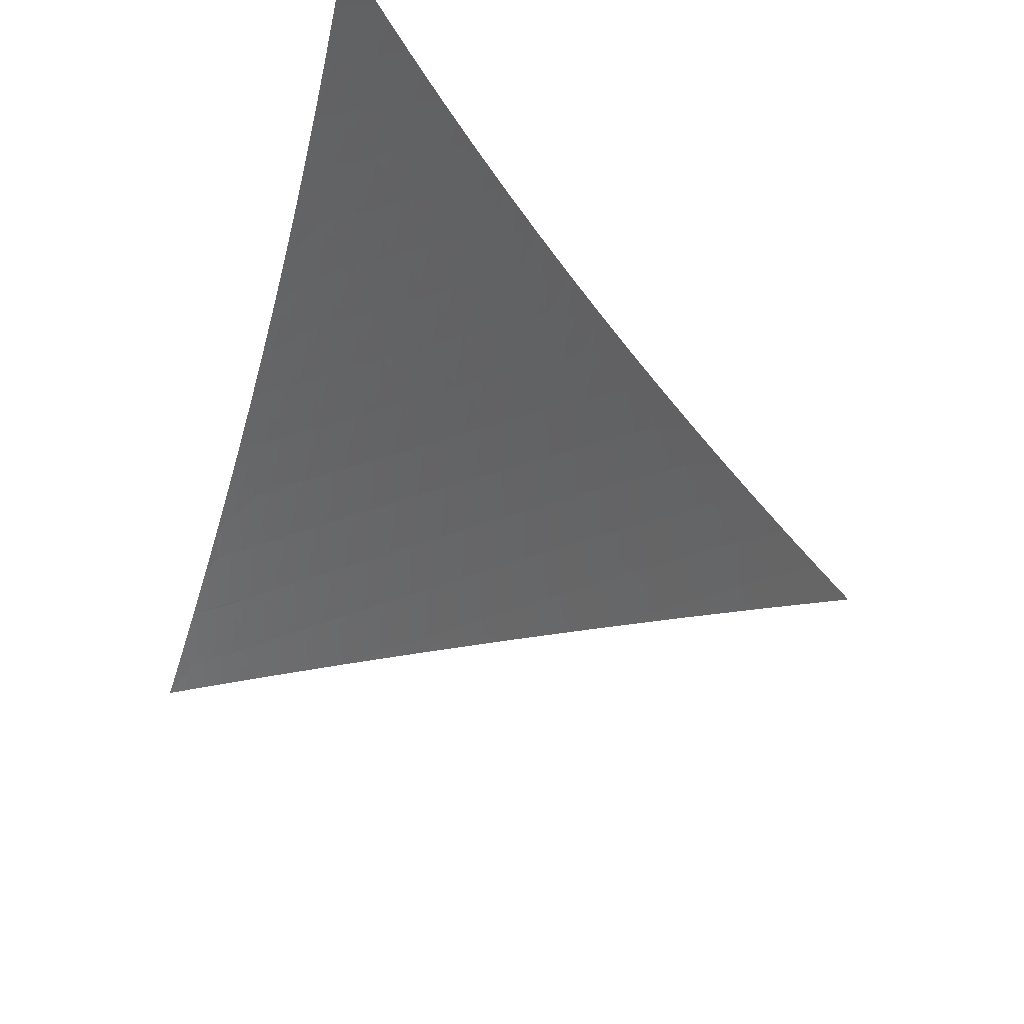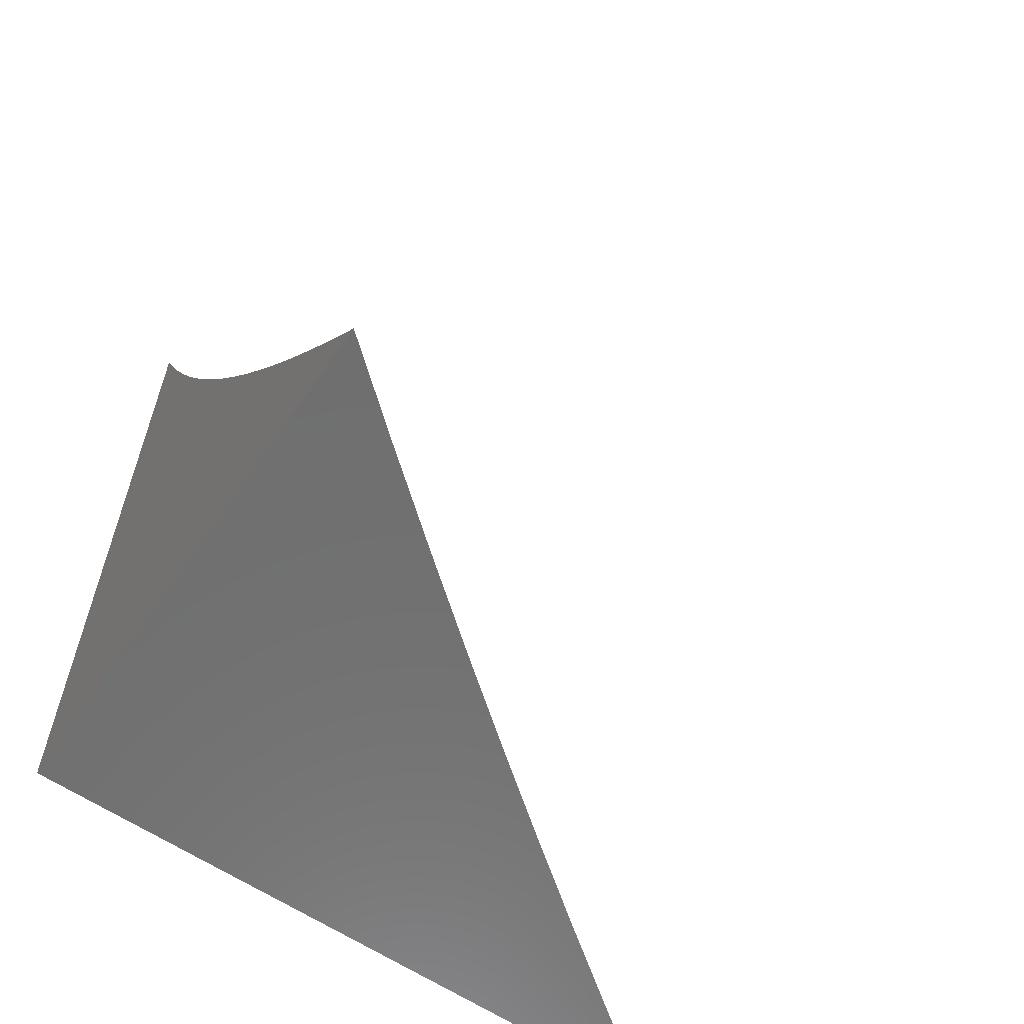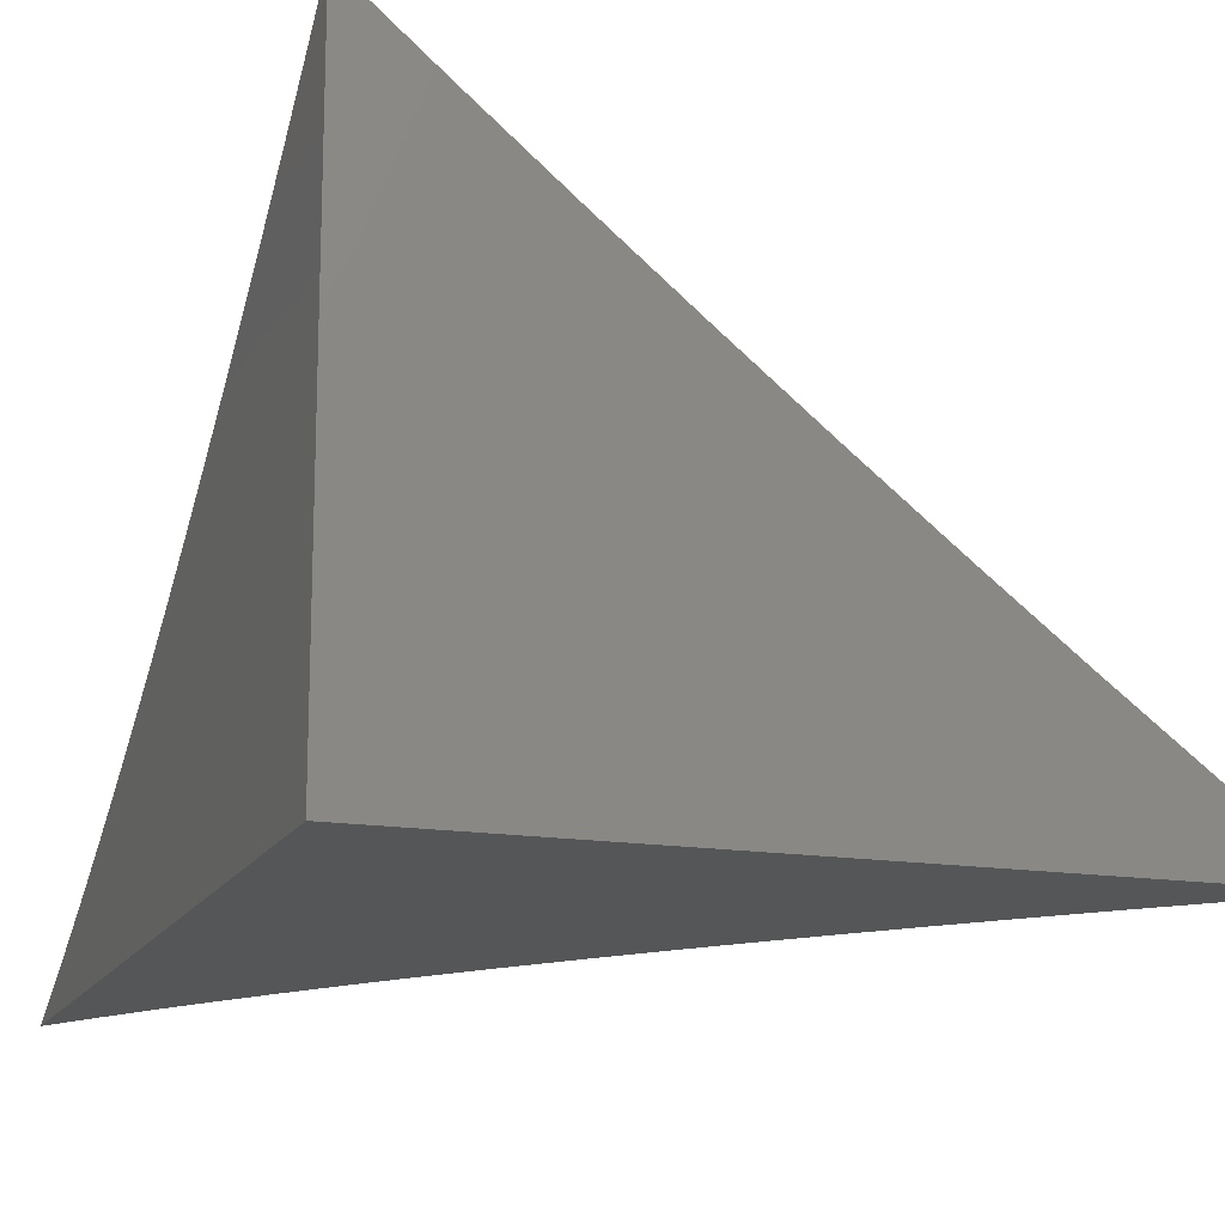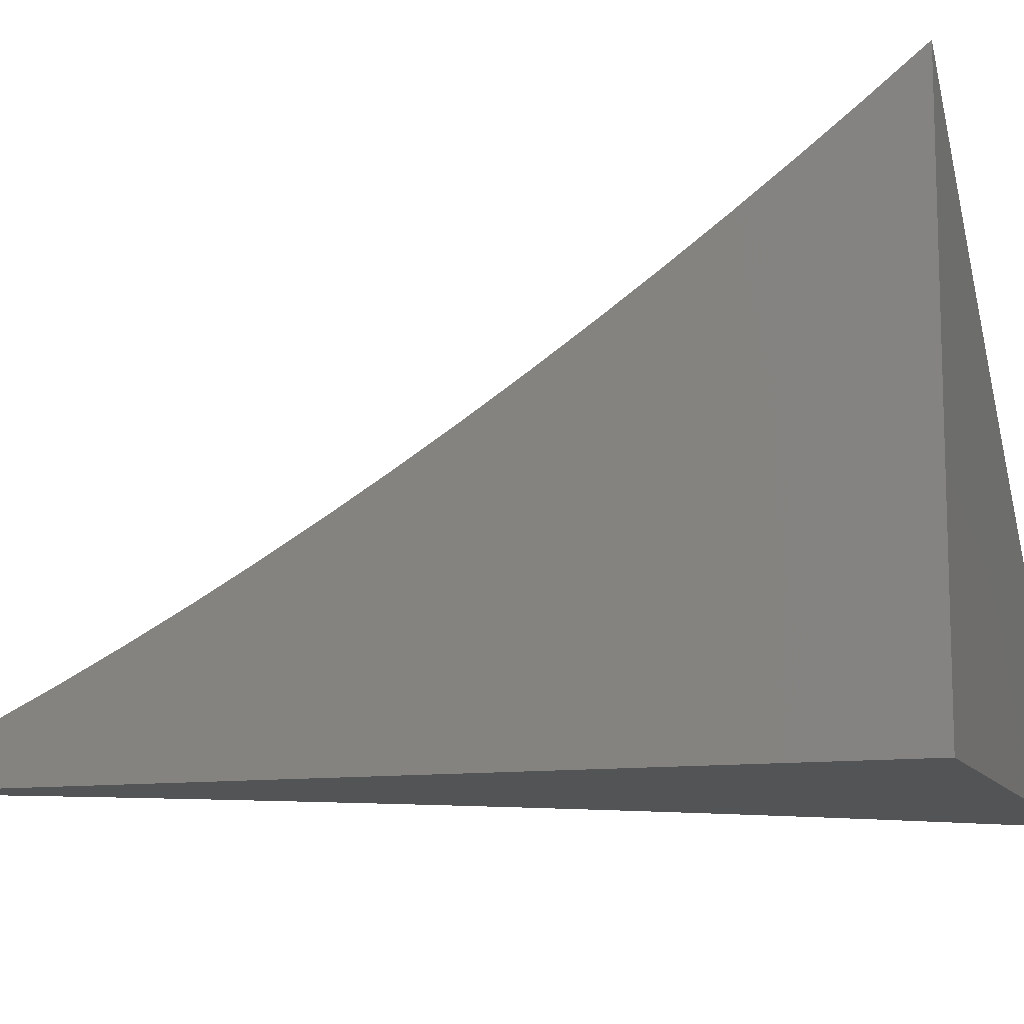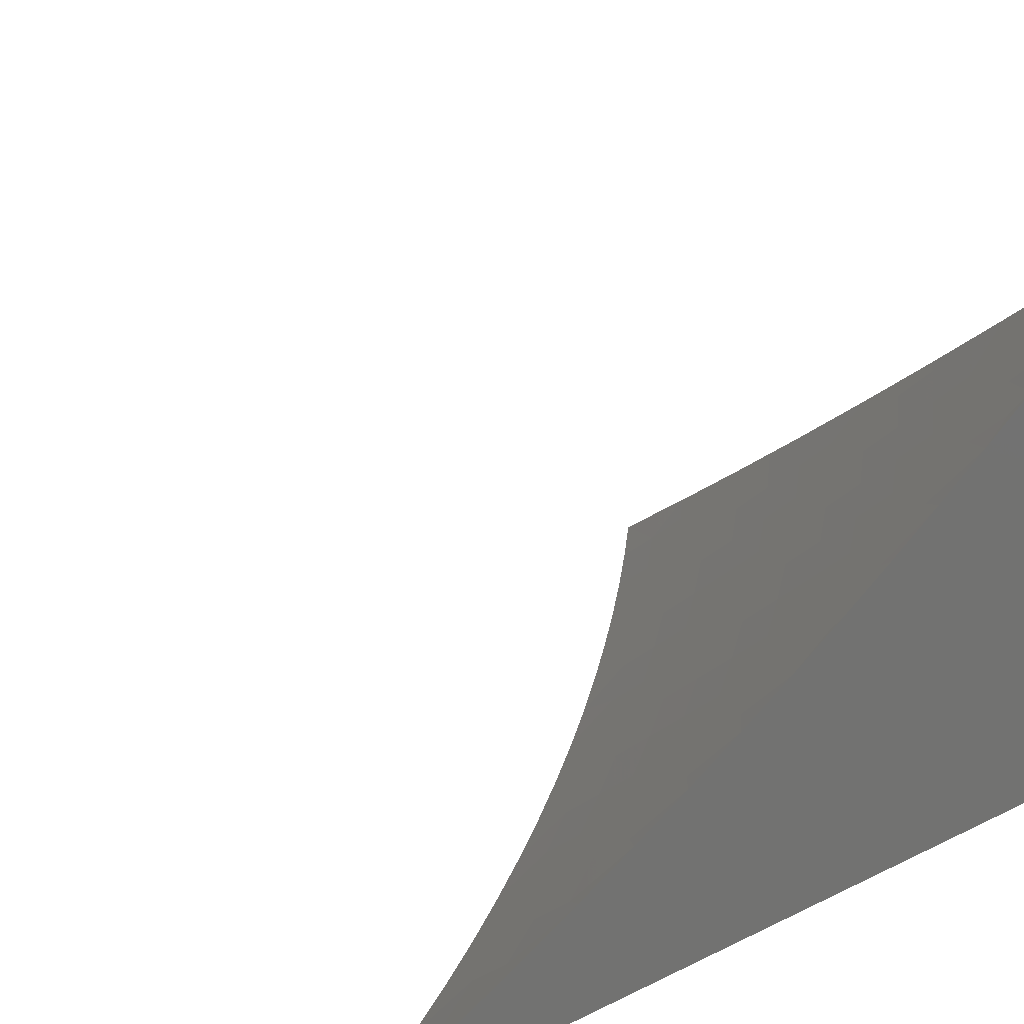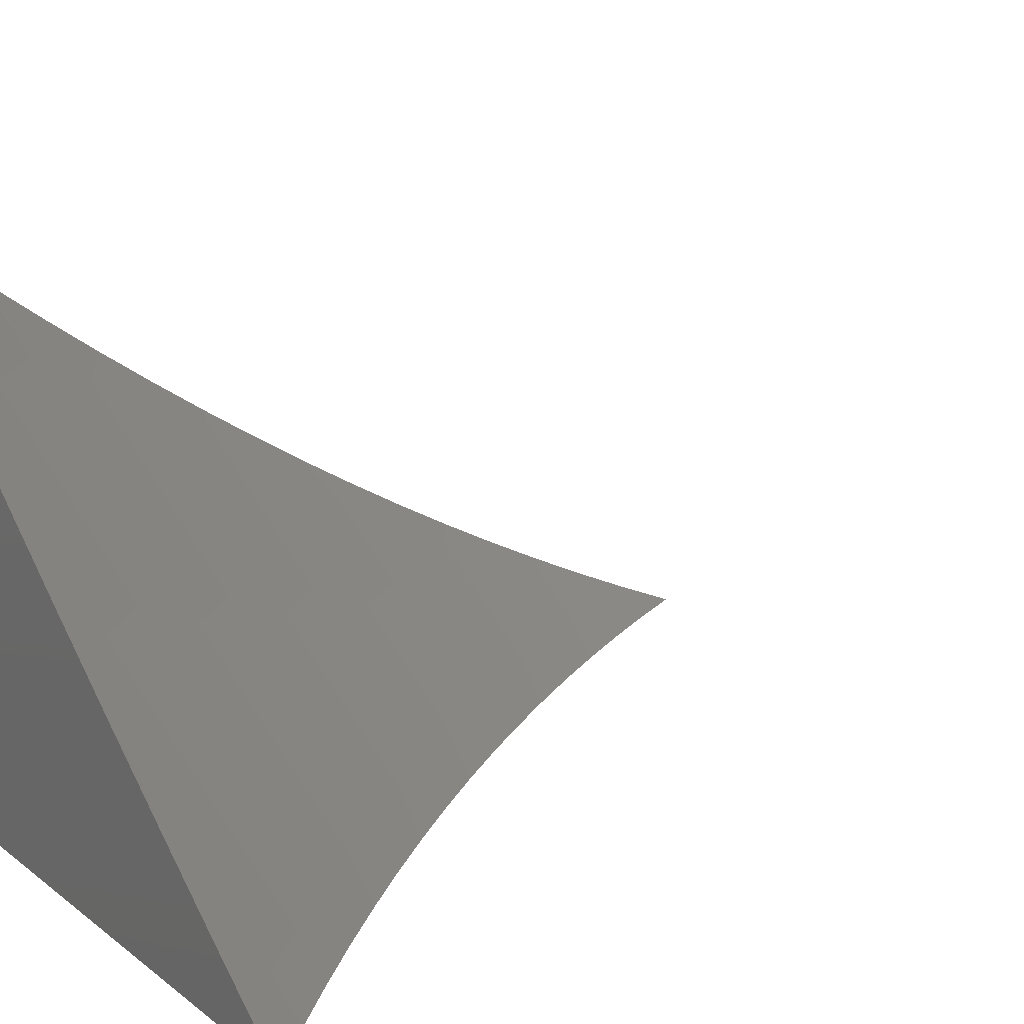
<metadata>
{"format":"stl","ext":"stl","renderer":"f3d","projection":"perspective","resolution":1024,"background":"white","views":[{"elev":67.6,"azim":29.9,"up":"+Y"},{"elev":-61.3,"azim":-34.5,"up":"+Y"},{"elev":-15.3,"azim":-19.4,"up":"+Z"},{"elev":-11.1,"azim":-71.5,"up":"+Z"},{"elev":24.6,"azim":-129.0,"up":"+Z"},{"elev":17.3,"azim":55.4,"up":"+Z"}]}
</metadata>
<code>
# stl→obj: 145 verts, 286 faces
v -3.691 -10 -4.967
v -3.645 -10 -5
v -3.692 -9.977 -4.983
v -3.672 -9.973 -5
v -3.699 -9.946 -5
v -3.719 -9.948 -4.983
v -3.724 -9.919 -5
v -3.746 -9.92 -4.983
v -3.749 -9.892 -5
v -3.772 -9.891 -4.983
v -3.774 -9.864 -5
v -3.798 -9.862 -4.983
v -3.797 -9.837 -5
v -3.822 -9.834 -4.983
v -3.82 -9.809 -5
v -3.845 -9.805 -4.983
v -3.843 -9.78 -5
v -3.868 -9.775 -4.983
v -3.865 -9.751 -5
v -3.89 -9.746 -4.983
v -3.886 -9.722 -5
v -3.911 -9.717 -4.983
v -3.907 -9.692 -5
v -3.931 -9.688 -4.983
v -3.927 -9.662 -5
v -3.951 -9.658 -4.983
v -3.946 -9.632 -5
v -3.969 -9.629 -4.983
v -3.965 -9.601 -5
v -3.987 -9.599 -4.983
v -3.983 -9.569 -5
v -4 -9.569 -4.987
v -4 -9.538 -5
v -4 -9.599 -4.972
v -4 -9.63 -4.958
v -3.988 -9.632 -4.966
v -3.97 -9.662 -4.966
v -3.95 -9.691 -4.966
v -3.93 -9.721 -4.966
v -3.909 -9.75 -4.966
v -3.887 -9.779 -4.966
v -3.864 -9.809 -4.966
v -3.84 -9.838 -4.966
v -3.816 -9.867 -4.966
v -3.79 -9.896 -4.966
v -3.764 -9.925 -4.966
v -3.737 -9.953 -4.966
v -3.709 -9.982 -4.966
v -3.727 -9.987 -4.949
v -3.736 -10 -4.933
v -3.745 -9.992 -4.932
v -3.762 -9.997 -4.915
v -3.791 -9.968 -4.915
v -3.781 -10 -4.898
v -3.808 -9.973 -4.898
v -3.826 -9.977 -4.881
v -3.854 -9.948 -4.881
v -3.871 -9.953 -4.863
v -3.898 -9.923 -4.863
v -3.916 -9.927 -4.846
v -3.942 -9.897 -4.846
v -3.96 -9.902 -4.828
v -3.985 -9.872 -4.828
v -4 -9.891 -4.802
v -4 -9.864 -4.821
v -3.967 -9.867 -4.846
v -3.992 -9.837 -4.846
v -3.949 -9.863 -4.863
v -3.974 -9.833 -4.863
v -3.931 -9.859 -4.881
v -3.956 -9.829 -4.881
v -3.913 -9.855 -4.898
v -3.937 -9.825 -4.898
v -3.895 -9.851 -4.915
v -3.919 -9.821 -4.915
v -3.877 -9.846 -4.932
v -3.901 -9.817 -4.932
v -3.859 -9.842 -4.949
v -3.882 -9.813 -4.949
v -4 -9.66 -4.943
v -3.989 -9.665 -4.949
v -4 -9.69 -4.927
v -3.969 -9.695 -4.949
v -3.988 -9.698 -4.932
v -3.949 -9.724 -4.949
v -3.967 -9.728 -4.932
v -3.927 -9.754 -4.949
v -3.946 -9.758 -4.932
v -3.905 -9.783 -4.949
v -3.924 -9.787 -4.932
v -4 -9.72 -4.911
v -3.986 -9.732 -4.915
v -4 -9.749 -4.894
v -3.965 -9.762 -4.915
v -3.983 -9.765 -4.898
v -3.942 -9.791 -4.915
v -3.961 -9.795 -4.898
v -4 -9.778 -4.876
v -4 -9.807 -4.859
v -3.997 -9.803 -4.863
v -3.979 -9.799 -4.881
v -4 -9.835 -4.84
v -4 -9.919 -4.783
v -3.995 -9.91 -4.793
v -3.978 -9.906 -4.81
v -3.934 -9.932 -4.828
v -3.889 -9.957 -4.846
v -3.843 -9.982 -4.863
v -3.825 -10 -4.864
v -3.969 -9.941 -4.793
v -4 -9.946 -4.762
v -3.986 -9.945 -4.775
v -4 -9.973 -4.742
v -3.959 -9.975 -4.775
v -3.976 -9.98 -4.757
v -3.957 -10 -4.757
v -3.993 -9.984 -4.739
v -4 -10 -4.721
v -3.913 -10 -4.793
v -3.941 -9.971 -4.793
v -3.869 -10 -4.829
v -3.896 -9.996 -4.81
v -3.924 -9.966 -4.81
v -3.861 -9.987 -4.846
v -3.878 -9.991 -4.828
v -3.755 -9.958 -4.949
v -3.782 -9.929 -4.949
v -3.809 -9.9 -4.949
v -3.834 -9.871 -4.949
v -3.773 -9.963 -4.932
v -3.8 -9.934 -4.932
v -3.827 -9.905 -4.932
v -3.852 -9.876 -4.932
v -3.818 -9.939 -4.915
v -3.836 -9.943 -4.898
v -3.863 -9.914 -4.898
v -3.88 -9.918 -4.881
v -3.906 -9.889 -4.881
v -3.924 -9.893 -4.863
v -3.906 -9.962 -4.828
v -3.845 -9.909 -4.915
v -3.87 -9.88 -4.915
v -3.951 -9.936 -4.81
v -3.888 -9.884 -4.898
v -4 -10 -5
f 1 2 3
f 3 2 4
f 3 4 5
f 3 5 6
f 6 5 7
f 6 7 8
f 8 7 9
f 8 9 10
f 10 9 11
f 10 11 12
f 12 11 13
f 12 13 14
f 14 13 15
f 14 15 16
f 16 15 17
f 16 17 18
f 18 17 19
f 18 19 20
f 20 19 21
f 20 21 22
f 22 21 23
f 22 23 24
f 24 23 25
f 24 25 26
f 26 25 27
f 26 27 28
f 28 27 29
f 28 29 30
f 30 29 31
f 30 31 32
f 32 31 33
f 32 34 30
f 30 34 28
f 34 35 28
f 28 35 36
f 28 36 26
f 26 36 37
f 26 37 24
f 24 37 38
f 24 38 22
f 22 38 39
f 22 39 20
f 20 39 40
f 20 40 18
f 18 40 41
f 18 41 16
f 16 41 42
f 16 42 14
f 14 42 43
f 14 43 12
f 12 43 44
f 12 44 10
f 10 44 45
f 10 45 8
f 8 45 46
f 8 46 6
f 6 46 47
f 6 47 3
f 3 47 48
f 3 48 1
f 1 48 49
f 1 49 50
f 50 49 51
f 50 51 52
f 52 51 53
f 52 53 54
f 54 53 55
f 54 55 56
f 56 55 57
f 56 57 58
f 58 57 59
f 58 59 60
f 60 59 61
f 60 61 62
f 62 61 63
f 62 63 64
f 64 63 65
f 65 63 66
f 65 66 67
f 67 66 68
f 67 68 69
f 69 68 70
f 69 70 71
f 71 70 72
f 71 72 73
f 73 72 74
f 73 74 75
f 75 74 76
f 75 76 77
f 77 76 78
f 77 78 79
f 79 78 43
f 79 43 42
f 35 80 36
f 36 80 37
f 37 80 81
f 81 80 82
f 81 82 83
f 83 82 84
f 83 84 85
f 85 84 86
f 85 86 87
f 87 86 88
f 87 88 89
f 89 88 90
f 89 90 79
f 79 90 77
f 82 91 84
f 84 91 86
f 86 91 92
f 92 91 93
f 92 93 94
f 94 93 95
f 94 95 96
f 96 95 97
f 96 97 75
f 75 97 73
f 93 98 95
f 95 98 97
f 99 100 98
f 98 100 101
f 98 101 97
f 97 101 73
f 100 99 69
f 69 99 102
f 69 102 67
f 67 102 65
f 103 104 64
f 64 104 105
f 64 105 62
f 62 105 106
f 62 106 60
f 60 106 107
f 60 107 58
f 58 107 108
f 58 108 56
f 56 108 109
f 56 109 54
f 104 103 110
f 110 103 111
f 110 111 112
f 112 111 113
f 112 113 114
f 114 113 115
f 114 115 116
f 116 115 117
f 116 117 118
f 118 117 113
f 113 117 115
f 116 119 114
f 114 119 120
f 114 120 112
f 112 120 110
f 121 122 119
f 119 122 123
f 119 123 120
f 120 123 110
f 109 124 121
f 121 124 125
f 121 125 122
f 122 125 123
f 54 50 52
f 49 48 126
f 126 48 47
f 126 47 127
f 127 47 46
f 127 46 128
f 128 46 45
f 128 45 129
f 129 45 44
f 129 44 78
f 78 44 43
f 51 49 130
f 130 49 126
f 130 126 131
f 131 126 127
f 131 127 132
f 132 127 128
f 132 128 133
f 133 128 129
f 133 129 76
f 76 129 78
f 51 130 53
f 53 130 134
f 53 134 135
f 135 134 136
f 135 136 137
f 137 136 138
f 137 138 139
f 139 138 68
f 139 68 66
f 134 130 131
f 57 55 135
f 135 55 53
f 124 109 108
f 108 107 124
f 124 107 140
f 124 140 125
f 125 140 123
f 134 131 141
f 141 131 132
f 141 132 142
f 142 132 133
f 142 133 74
f 74 133 76
f 59 57 137
f 137 57 135
f 107 106 140
f 140 106 143
f 140 143 123
f 123 143 110
f 134 141 136
f 136 141 144
f 136 144 138
f 138 144 70
f 138 70 68
f 144 141 142
f 61 59 139
f 139 59 137
f 104 110 143
f 104 143 105
f 105 143 106
f 74 72 142
f 142 72 144
f 72 70 144
f 63 61 66
f 66 61 139
f 89 79 42
f 89 42 41
f 96 75 77
f 96 77 90
f 100 69 71
f 100 71 101
f 101 71 73
f 87 89 41
f 87 41 40
f 94 96 90
f 94 90 88
f 85 87 40
f 85 40 39
f 92 94 88
f 92 88 86
f 83 85 39
f 83 39 38
f 81 83 38
f 81 38 37
f 118 113 145
f 145 113 111
f 145 111 103
f 103 64 145
f 145 64 65
f 145 65 102
f 102 99 145
f 145 99 98
f 145 98 93
f 93 91 145
f 145 91 82
f 145 82 80
f 80 35 145
f 145 35 34
f 145 34 32
f 32 33 145
f 33 31 145
f 145 31 29
f 145 29 27
f 27 25 145
f 145 25 23
f 145 23 21
f 21 19 145
f 145 19 17
f 145 17 15
f 15 13 145
f 145 13 11
f 145 11 9
f 9 7 145
f 145 7 5
f 145 5 4
f 4 2 145
f 2 1 145
f 145 1 50
f 145 50 54
f 54 109 145
f 145 109 121
f 145 121 119
f 119 116 145
f 145 116 118

</code>
